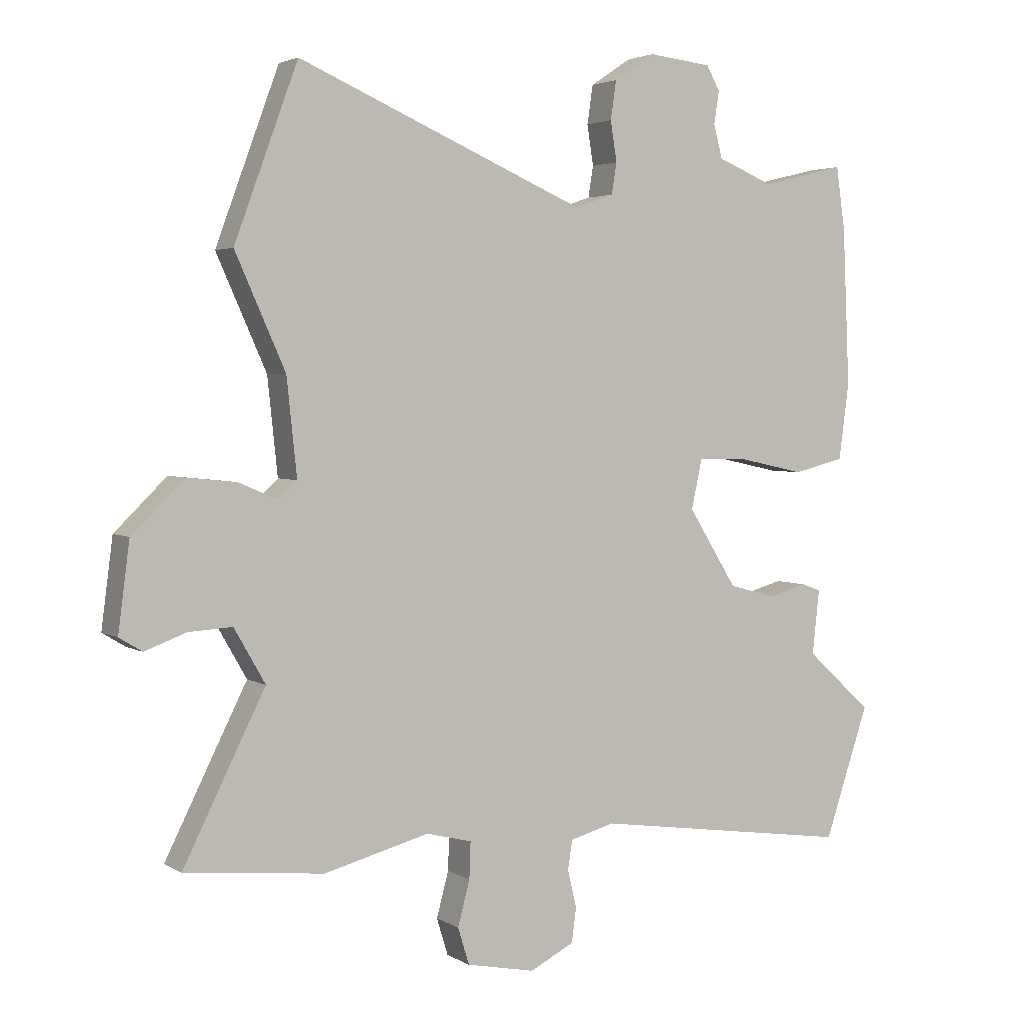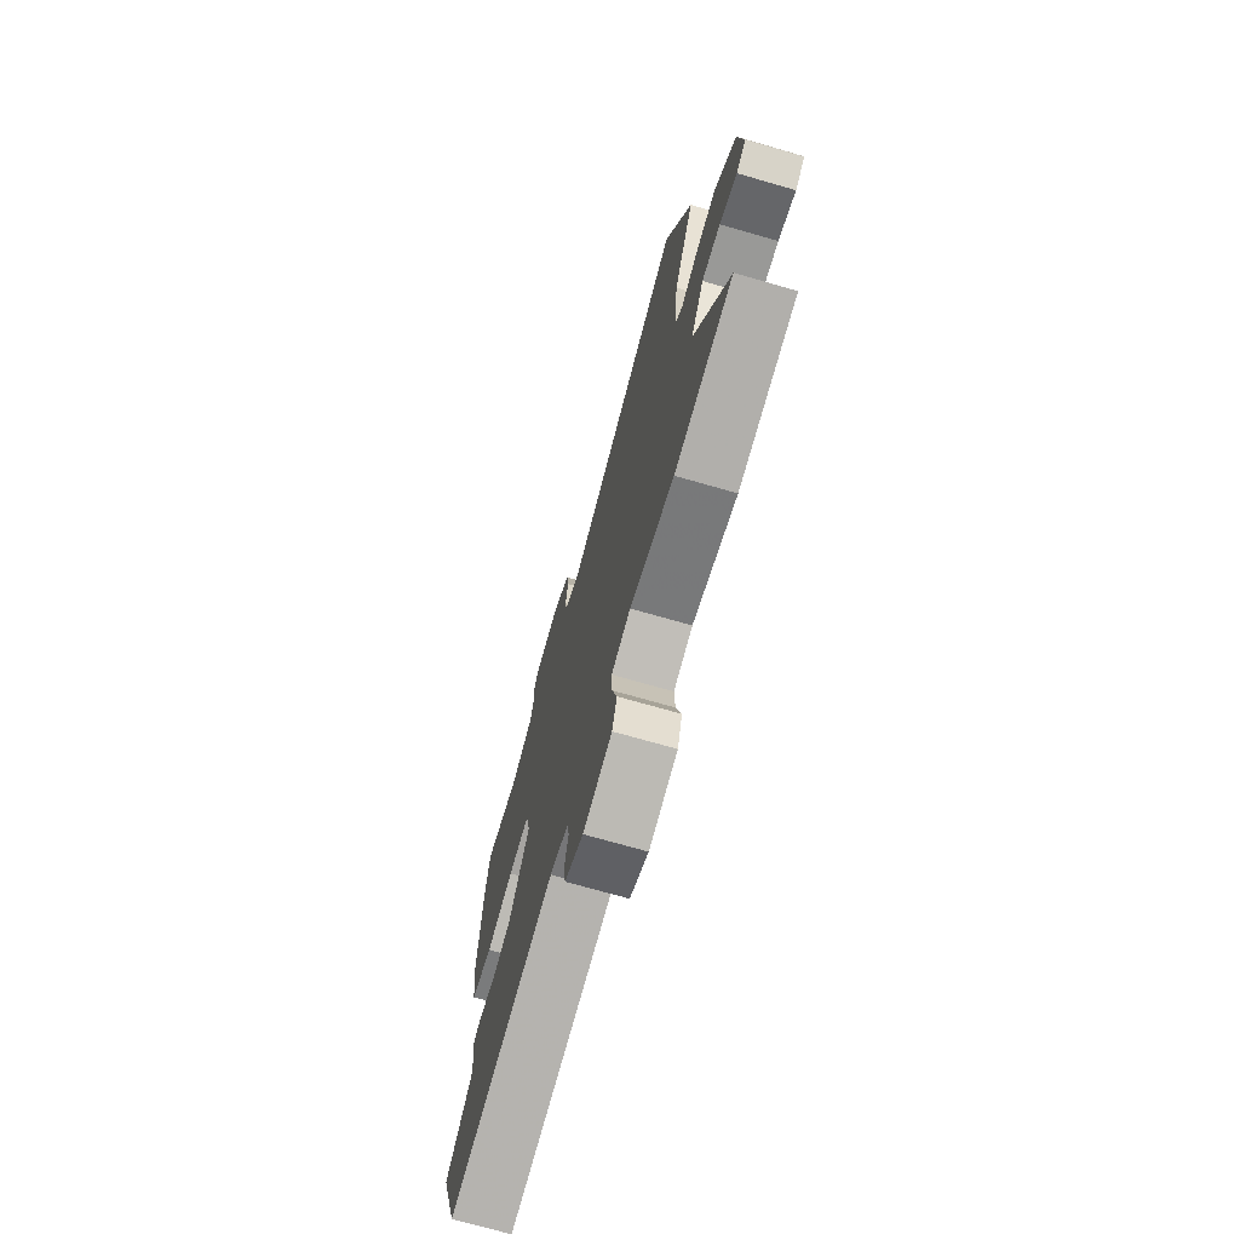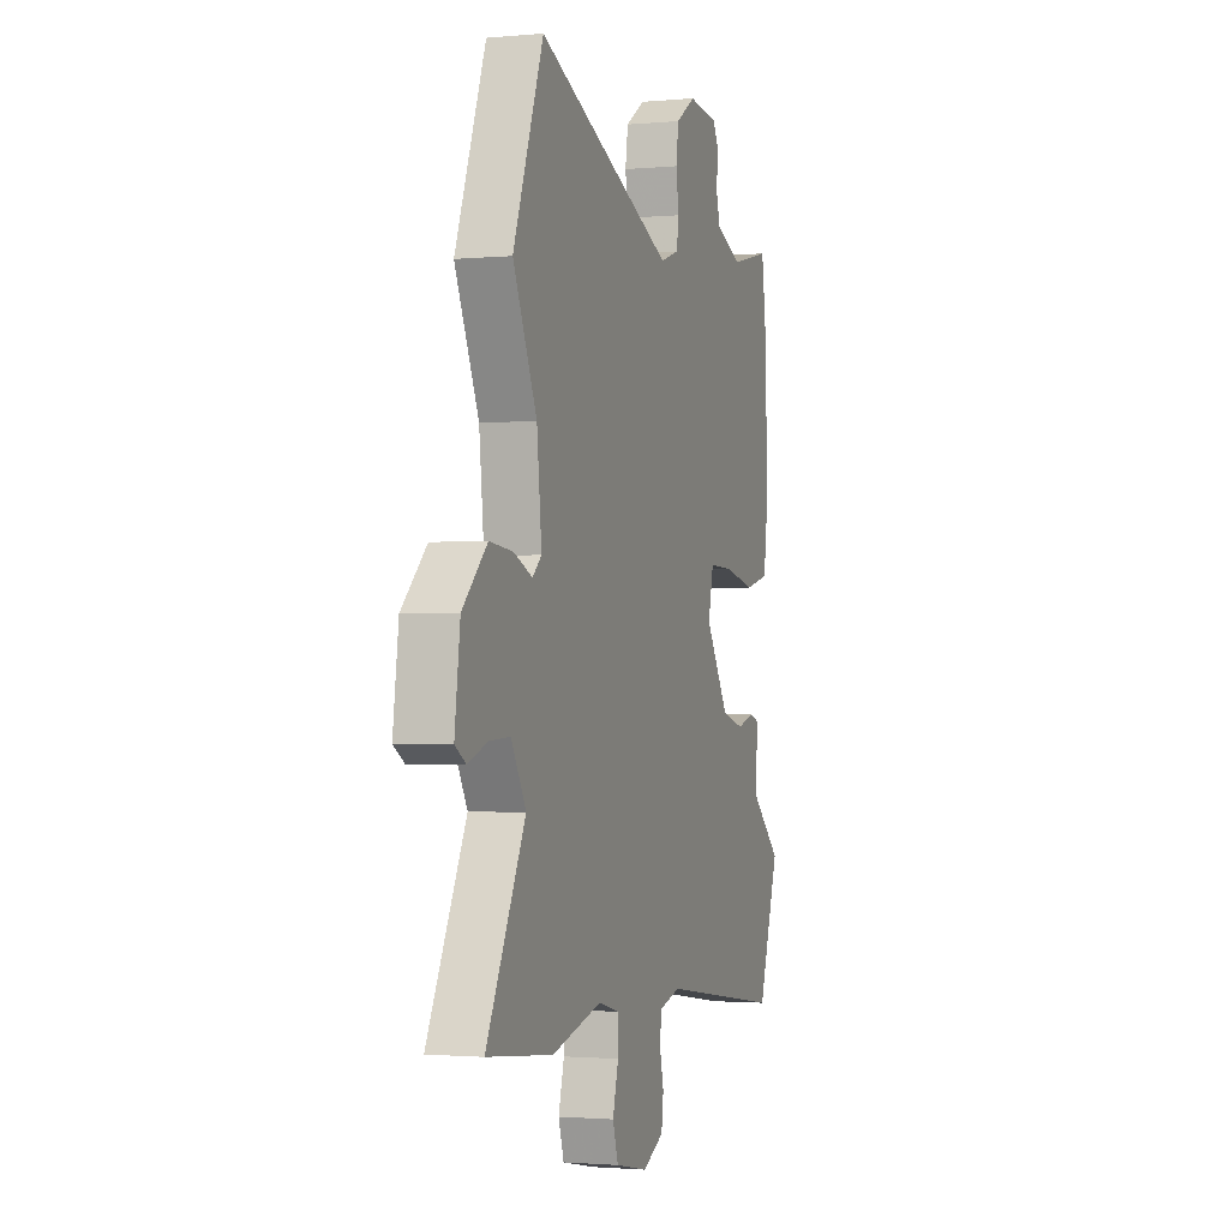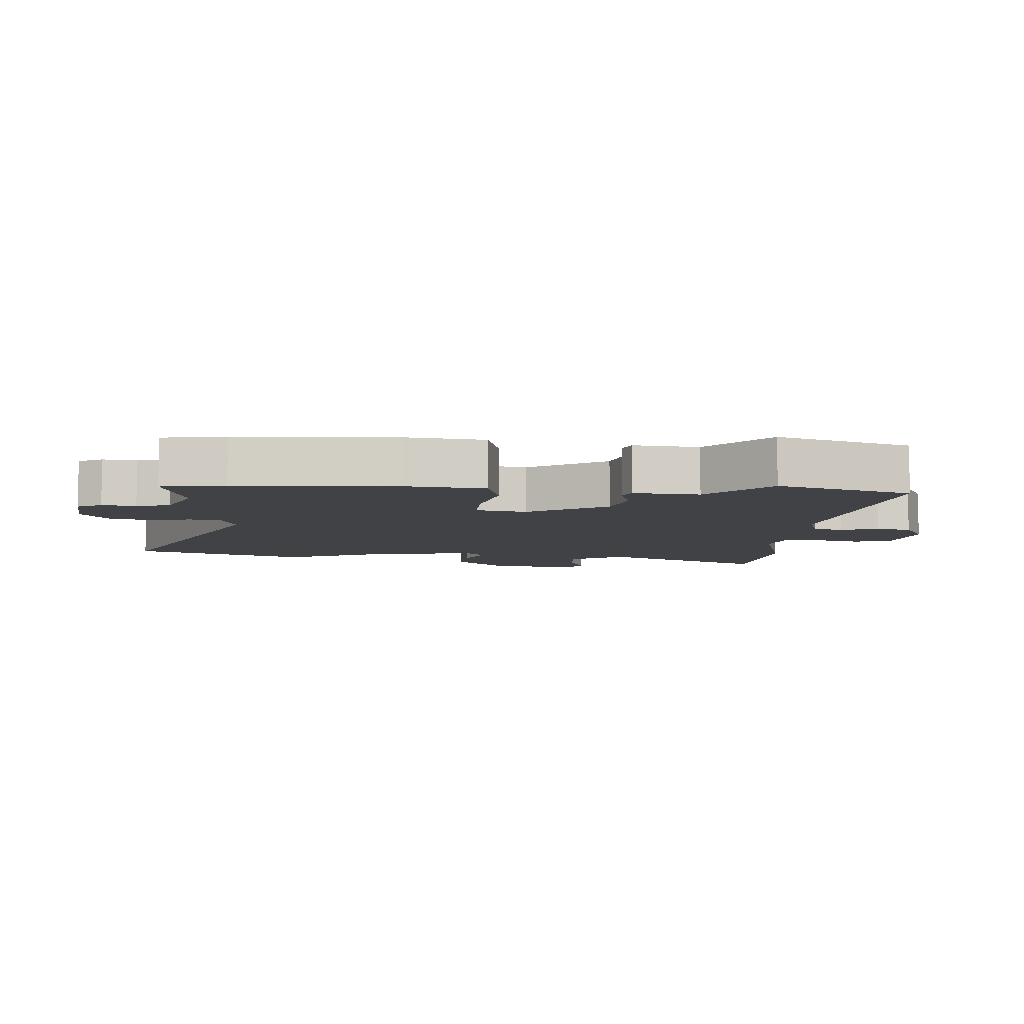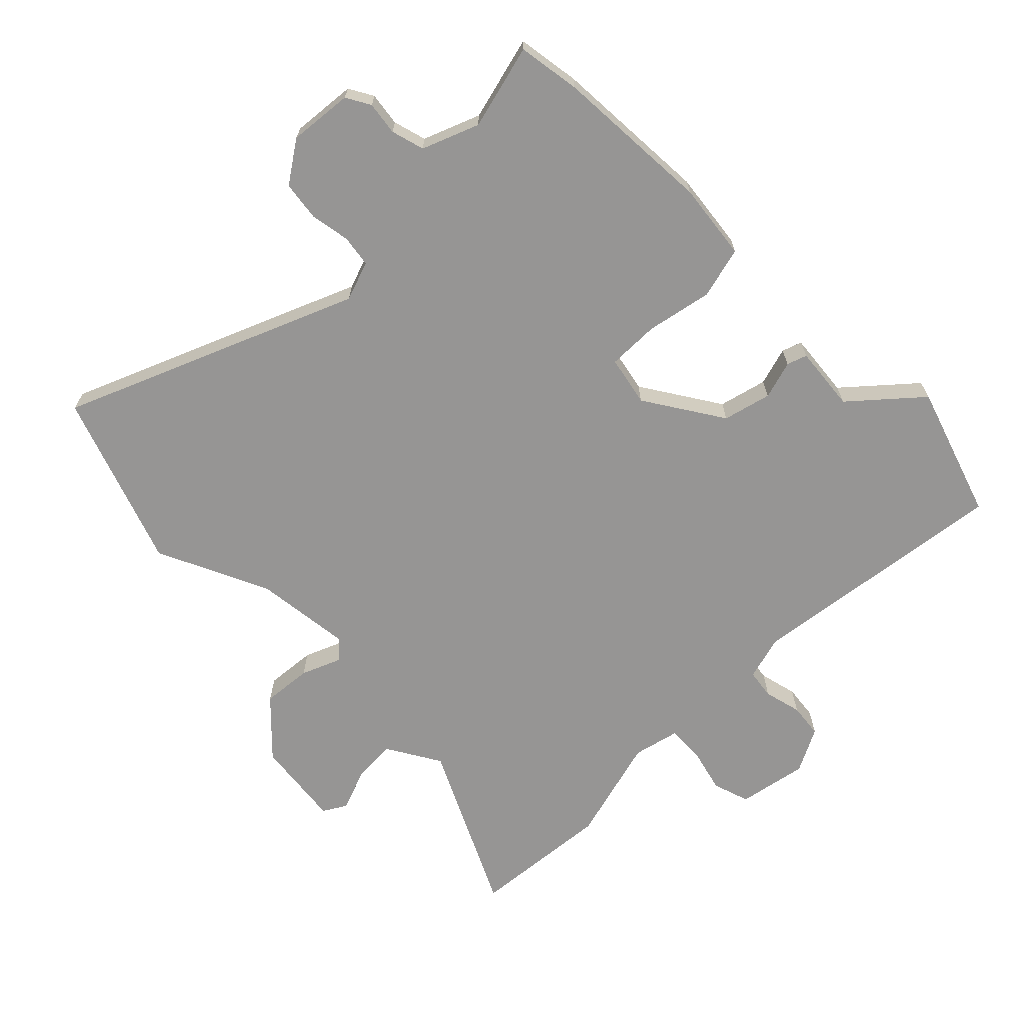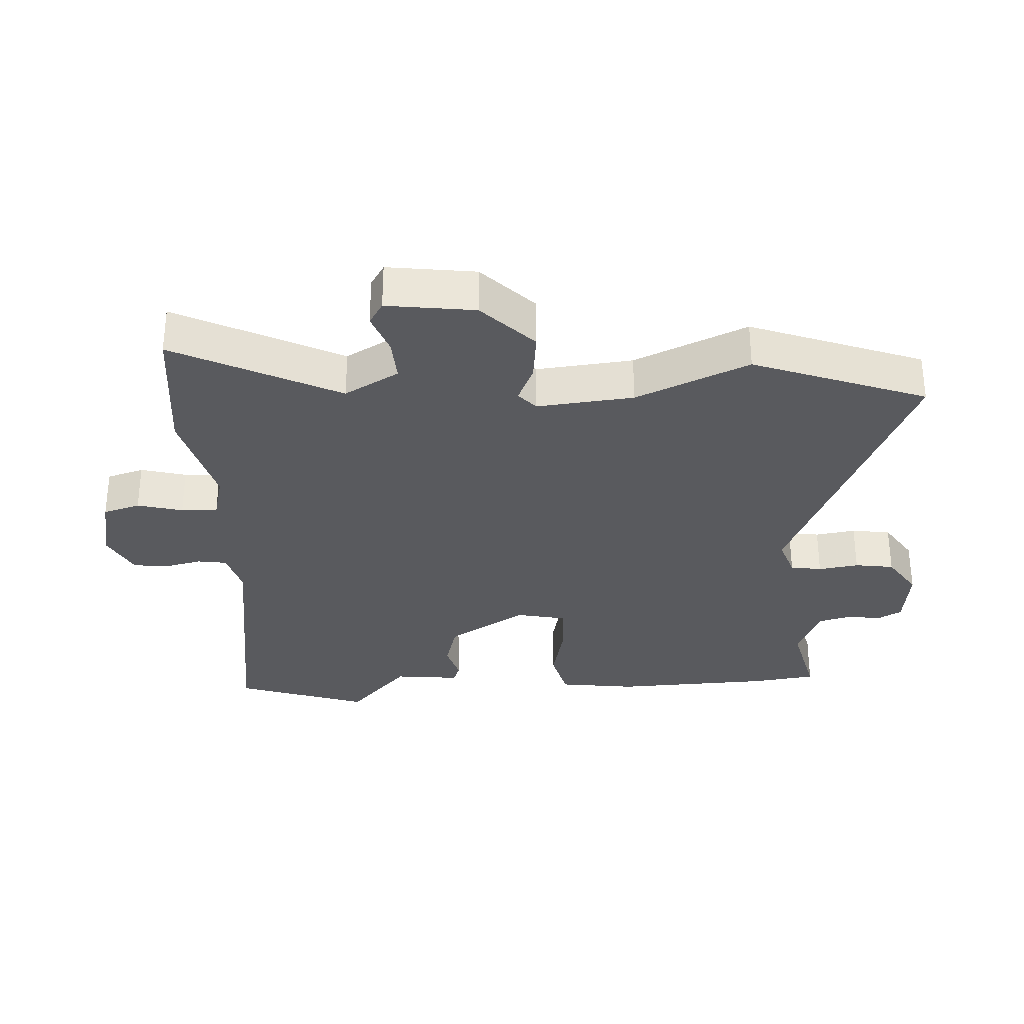
<metadata>
{"format":"obj","ext":"obj","renderer":"f3d","projection":"perspective","resolution":1024,"background":"white","views":[{"elev":3.2,"azim":-28.6,"up":"+Z"},{"elev":-72.1,"azim":-106.0,"up":"+Z"},{"elev":-1.7,"azim":-71.6,"up":"+Z"},{"elev":-6.7,"azim":86.3,"up":"+Y"},{"elev":-67.6,"azim":45.5,"up":"+Y"},{"elev":-31.4,"azim":-87.0,"up":"+Y"}]}
</metadata>
<code>
v -0.542 0.07 0.387
v -0.442 0.07 0.657
v 0.012 0.07 0.462
v 0.074 0.07 0.483
v 0.082 0.07 0.532
v 0.072 0.07 0.595
v 0.081 0.07 0.656
v 0.146 0.07 0.699
v 0.246 0.07 0.688
v 0.267 0.07 0.65
v 0.259 0.07 0.598
v 0.273 0.07 0.546
v 0.361 0.07 0.51
v 0.494 0.07 0.542
v 0.508 0.07 0.444
v 0.519 0.07 0.196
v 0.503 0.07 0.075
v 0.422 0.07 0.055
v 0.319 0.07 0.077
v 0.238 0.07 0.079
v 0.221 0.07 0.001
v 0.298 0.07 -0.122
v 0.373 0.07 -0.142
v 0.433 0.07 -0.125
v 0.464 0.07 -0.136
v 0.453 0.07 -0.238
v 0.557 0.07 -0.332
v 0.487 0.07 -0.539
v 0.076 0.07 -0.48
v 0.006 0.07 -0.499
v -0.001 0.07 -0.545
v 0.013 0.07 -0.604
v 0.006 0.07 -0.658
v -0.064 0.07 -0.693
v -0.172 0.07 -0.671
v -0.19 0.07 -0.613
v -0.171 0.07 -0.542
v -0.169 0.07 -0.485
v -0.241 0.07 -0.467
v -0.407 0.07 -0.51
v -0.626 0.07 -0.487
v -0.497 0.07 -0.23
v -0.546 0.07 -0.145
v -0.615 0.07 -0.149
v -0.68 0.07 -0.173
v -0.716 0.07 -0.151
v -0.698 0.07 -0.013
v -0.616 0.07 0.067
v -0.538 0.07 0.059
v -0.477 0.07 0.033
v -0.447 0.07 0.06
v -0.463 0.07 0.211
v -0.542 0 0.387
v -0.442 0 0.657
v 0.012 0 0.462
v 0.074 0 0.483
v 0.082 0 0.532
v 0.072 0 0.595
v 0.081 0 0.656
v 0.146 0 0.699
v 0.246 0 0.688
v 0.267 0 0.65
v 0.259 0 0.598
v 0.273 0 0.546
v 0.361 0 0.51
v 0.494 0 0.542
v 0.508 0 0.444
v 0.519 0 0.196
v 0.503 0 0.075
v 0.422 0 0.055
v 0.319 0 0.077
v 0.238 0 0.079
v 0.221 0 0.001
v 0.298 0 -0.122
v 0.373 0 -0.142
v 0.433 0 -0.125
v 0.464 0 -0.136
v 0.453 0 -0.238
v 0.557 0 -0.332
v 0.487 0 -0.539
v 0.076 0 -0.48
v 0.006 0 -0.499
v -0.001 0 -0.545
v 0.013 0 -0.604
v 0.006 0 -0.658
v -0.064 0 -0.693
v -0.172 0 -0.671
v -0.19 0 -0.613
v -0.171 0 -0.542
v -0.169 0 -0.485
v -0.241 0 -0.467
v -0.407 0 -0.51
v -0.626 0 -0.487
v -0.497 0 -0.23
v -0.546 0 -0.145
v -0.615 0 -0.149
v -0.68 0 -0.173
v -0.716 0 -0.151
v -0.698 0 -0.013
v -0.616 0 0.067
v -0.538 0 0.059
v -0.477 0 0.033
v -0.447 0 0.06
v -0.463 0 0.211
f 47 48 49 50
f 45 46 47 50
f 44 45 50 51
f 43 44 51
f 42 43 51
f 39 40 41 42
f 38 39 42 51
f 34 35 36 37
f 34 37 38
f 31 32 33 34
f 30 31 34 38
f 29 30 38 51
f 26 27 28 29
f 23 24 25 26
f 22 23 26 29
f 21 22 29 51
f 16 17 18 19
f 16 19 20
f 13 14 15 16
f 12 13 16 20
f 11 12 20 21
f 9 10 11
f 5 6 7 8
f 4 5 8 9
f 52 1 2 3
f 52 3 4
f 51 52 4
f 21 51 4
f 4 9 11 21
f 102 101 100 99
f 102 99 98 97
f 103 102 97 96
f 103 96 95
f 103 95 94
f 94 93 92 91
f 103 94 91 90
f 89 88 87 86
f 90 89 86
f 86 85 84 83
f 90 86 83 82
f 103 90 82 81
f 81 80 79 78
f 78 77 76 75
f 81 78 75 74
f 103 81 74 73
f 71 70 69 68
f 72 71 68
f 68 67 66 65
f 72 68 65 64
f 73 72 64 63
f 63 62 61
f 60 59 58 57
f 61 60 57 56
f 55 54 53 104
f 56 55 104
f 56 104 103
f 56 103 73
f 73 63 61 56
f 1 53 54 2
f 2 54 55 3
f 3 55 56 4
f 4 56 57 5
f 5 57 58 6
f 6 58 59 7
f 7 59 60 8
f 8 60 61 9
f 9 61 62 10
f 10 62 63 11
f 11 63 64 12
f 12 64 65 13
f 13 65 66 14
f 14 66 67 15
f 15 67 68 16
f 16 68 69 17
f 17 69 70 18
f 18 70 71 19
f 19 71 72 20
f 20 72 73 21
f 21 73 74 22
f 22 74 75 23
f 23 75 76 24
f 24 76 77 25
f 25 77 78 26
f 26 78 79 27
f 27 79 80 28
f 28 80 81 29
f 29 81 82 30
f 30 82 83 31
f 31 83 84 32
f 32 84 85 33
f 33 85 86 34
f 34 86 87 35
f 35 87 88 36
f 36 88 89 37
f 37 89 90 38
f 38 90 91 39
f 39 91 92 40
f 40 92 93 41
f 41 93 94 42
f 42 94 95 43
f 43 95 96 44
f 44 96 97 45
f 45 97 98 46
f 46 98 99 47
f 47 99 100 48
f 48 100 101 49
f 49 101 102 50
f 50 102 103 51
f 51 103 104 52
f 52 104 53 1

</code>
